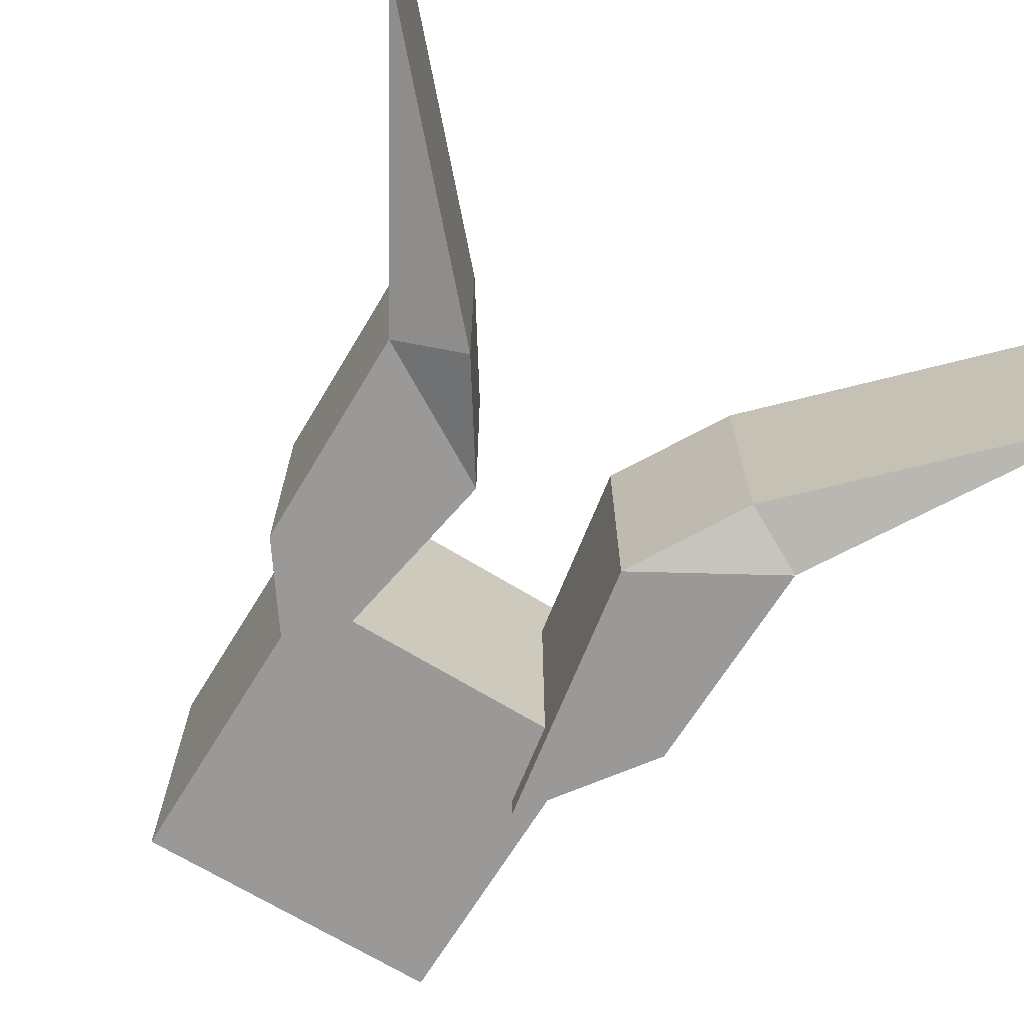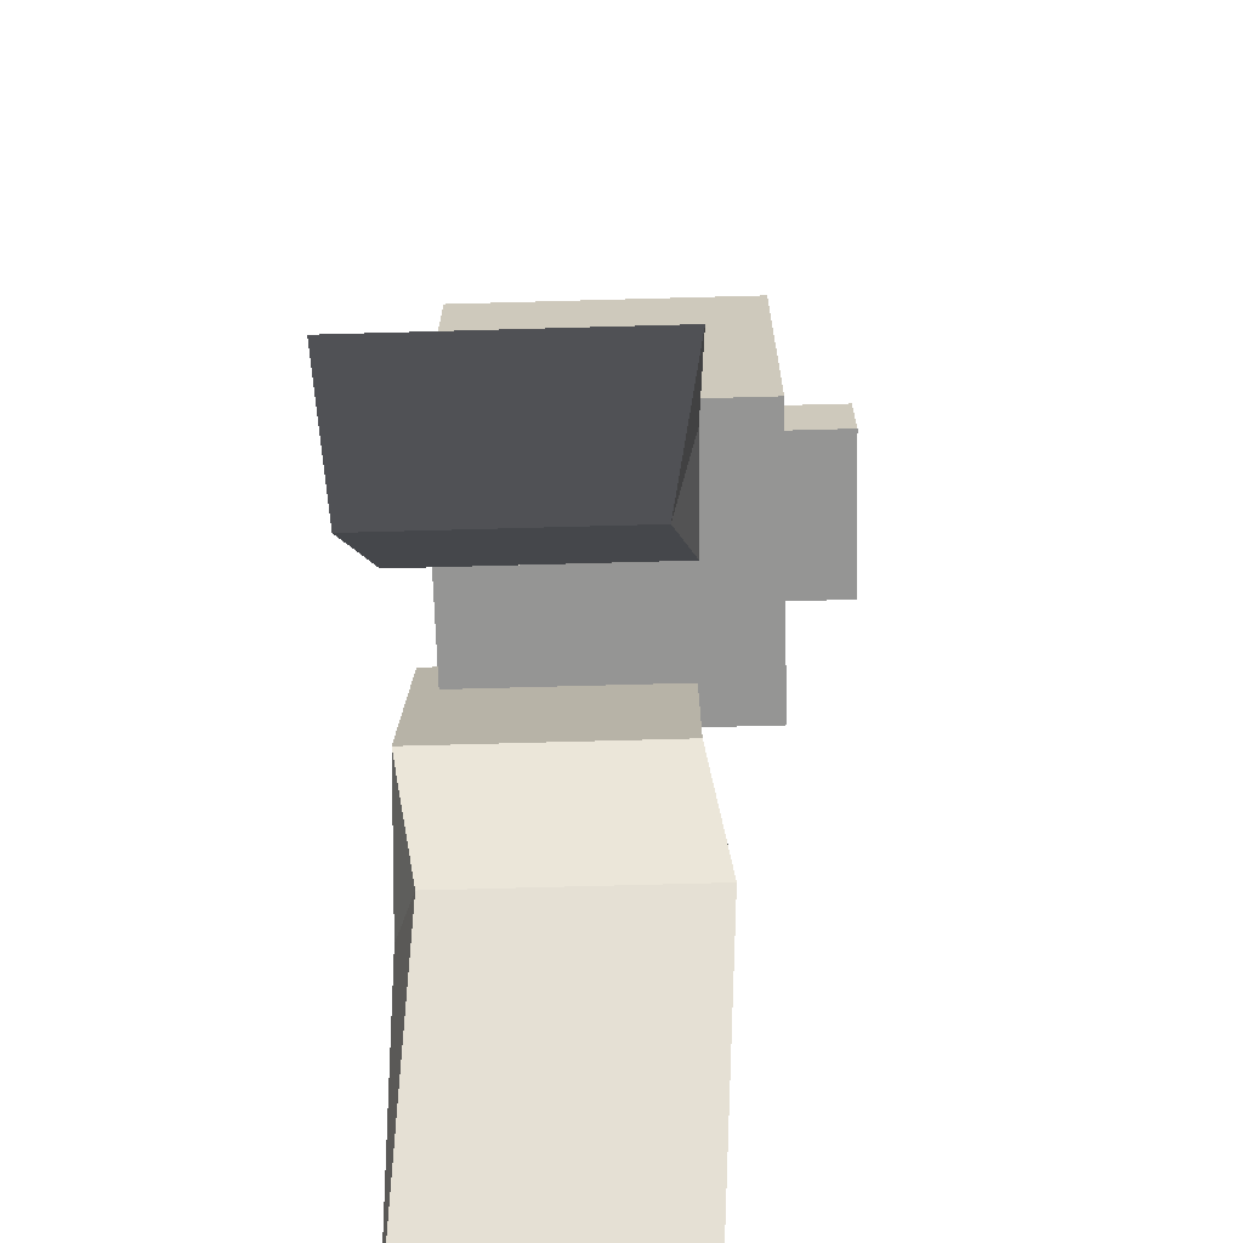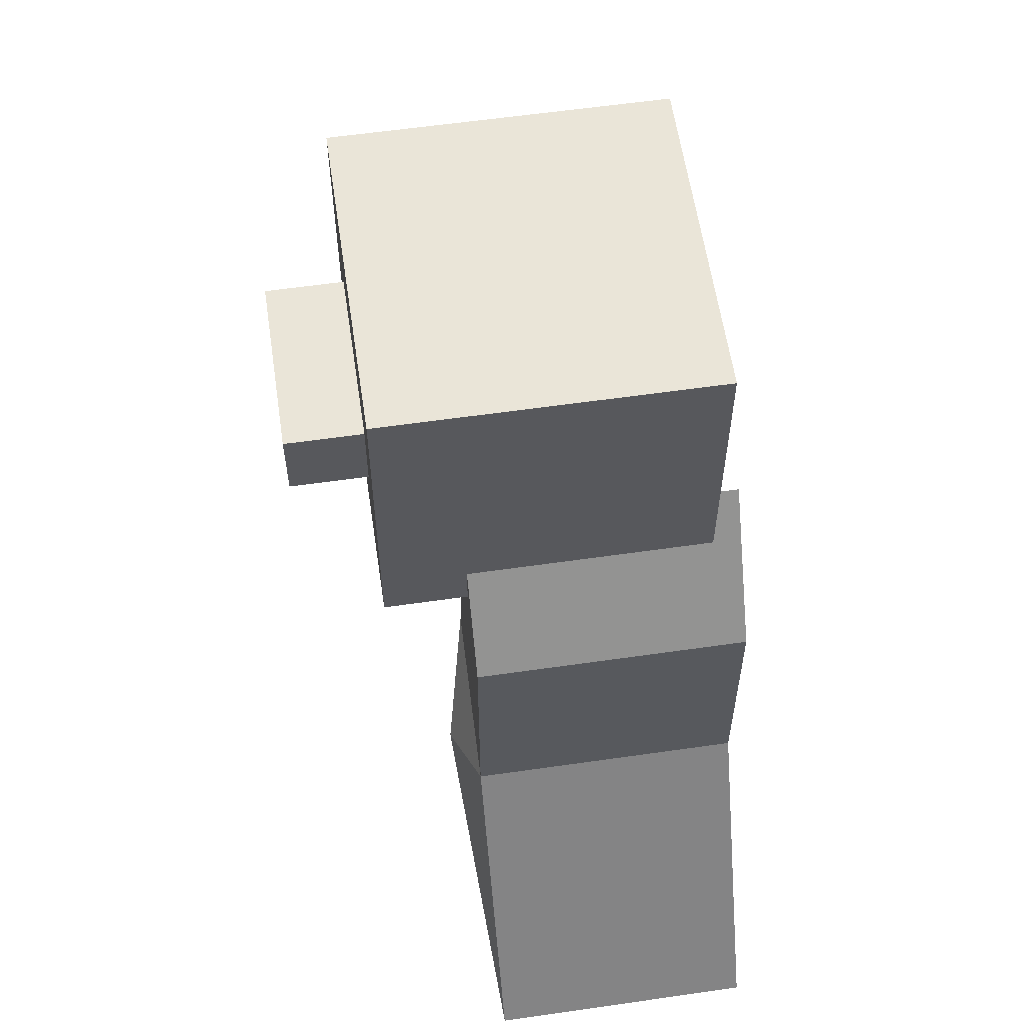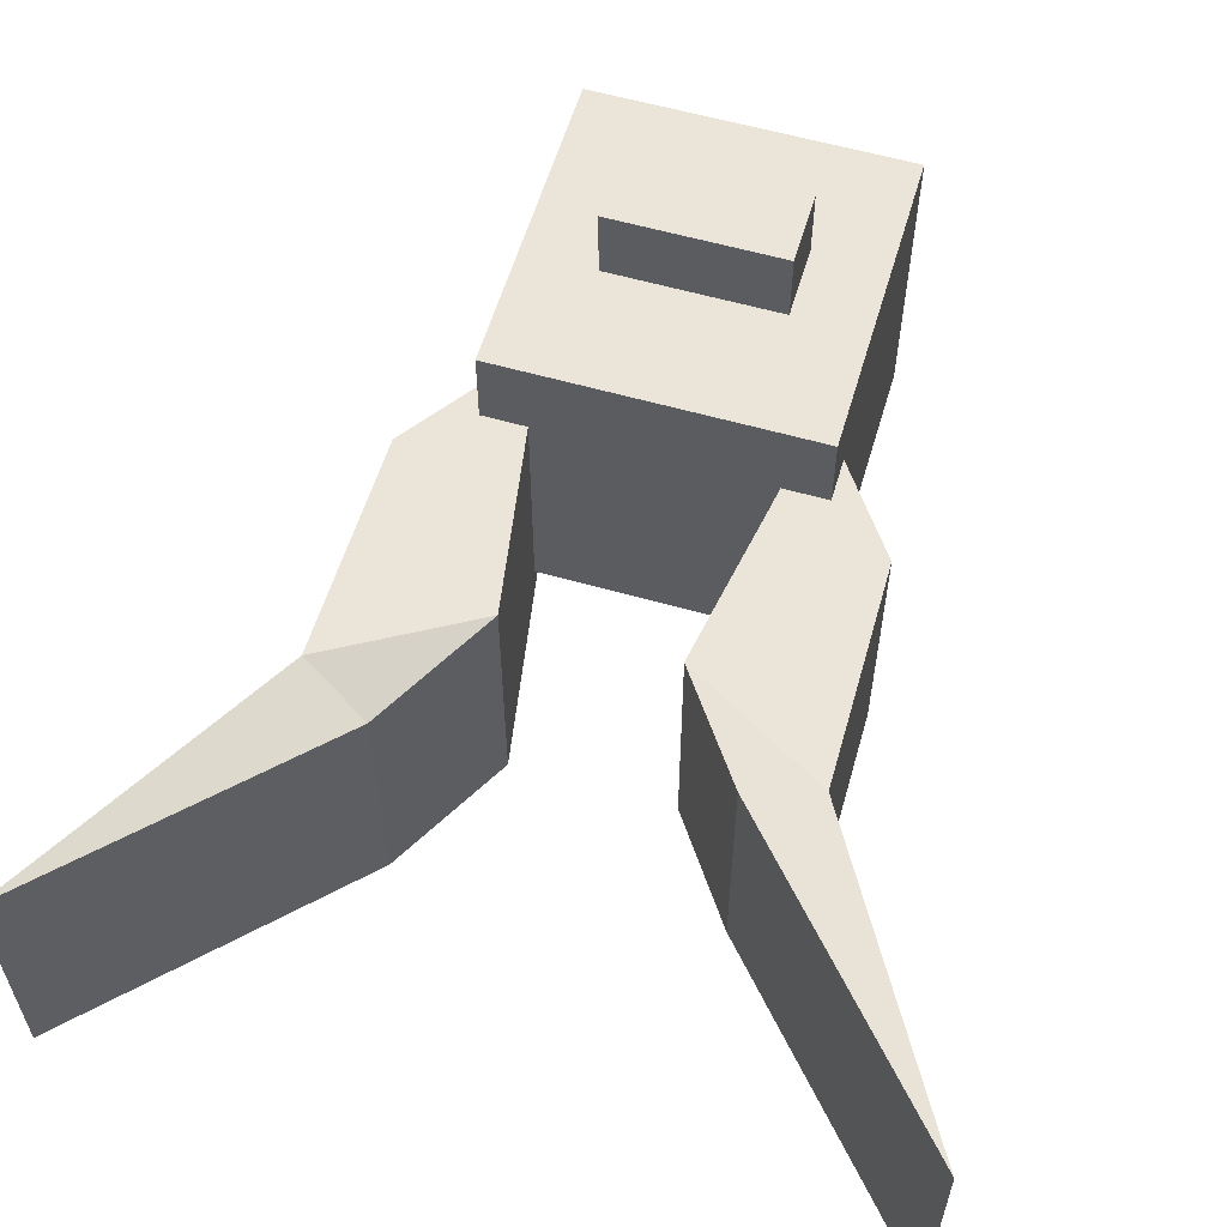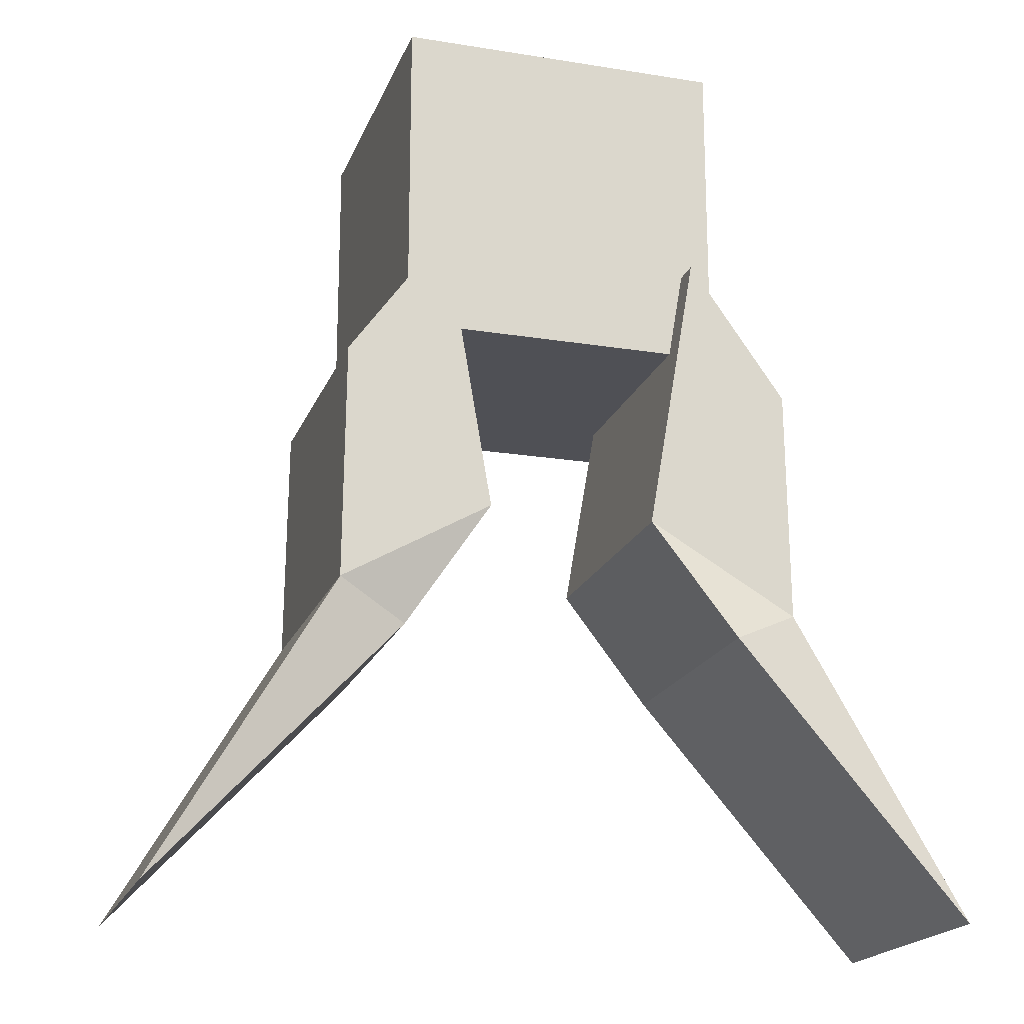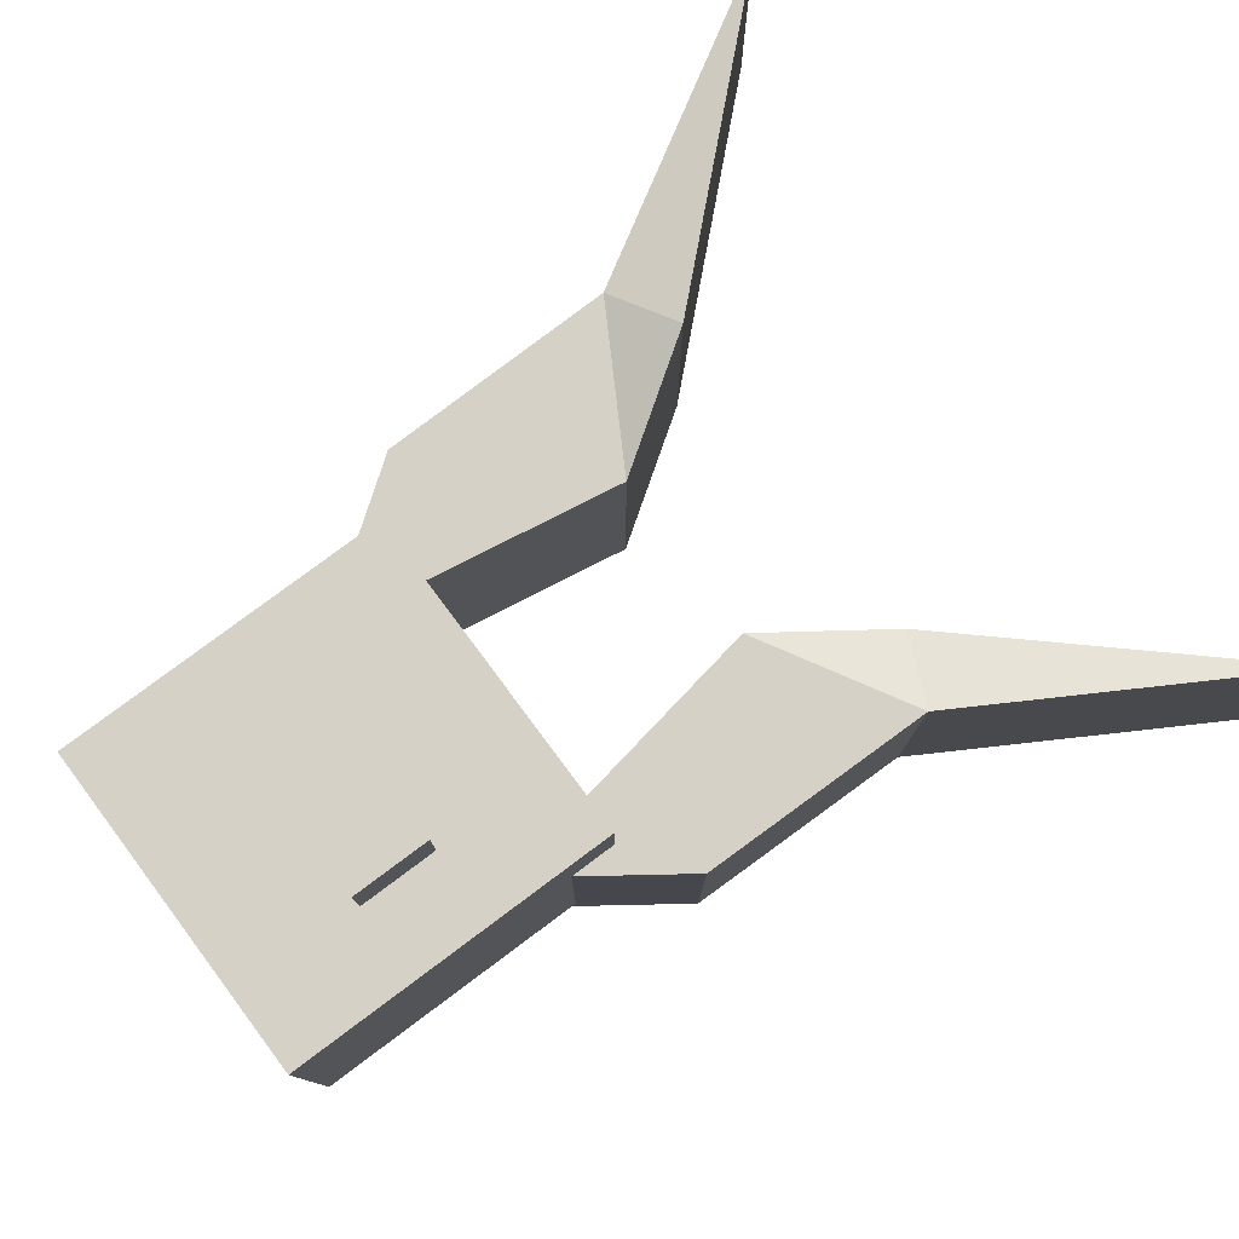
<metadata>
{"format":"obj","ext":"obj","renderer":"f3d","projection":"perspective","resolution":1024,"background":"white","views":[{"elev":-68.9,"azim":148.5,"up":"+Y"},{"elev":-67.4,"azim":91.6,"up":"+Z"},{"elev":59.5,"azim":-98.4,"up":"+Z"},{"elev":58.7,"azim":-163.6,"up":"+Y"},{"elev":-19.3,"azim":-17.0,"up":"+Z"},{"elev":79.0,"azim":53.3,"up":"+Y"}]}
</metadata>
<code>
o Cube.001
v 0.5102 0.4913 6.627
v 1.42 0.4913 6.102
v 0.5102 -1.171 6.627
v 1.42 -1.171 6.102
v 0.8112 0.4913 8.373
v 1.405 0.4913 7.538
v 0.8112 -1.171 8.373
v 1.405 -1.171 7.538
v 0.9929 0.3421 5.892
v 2.488 0.4913 4.278
v 0.9929 -1.32 5.892
v 2.488 -1.171 4.278
f 3 9 11
f 3 8 7
f 8 5 7
f 6 1 5
f 7 1 3
f 4 6 8
f 9 12 11
f 4 11 12
f 2 9 1
f 4 10 2
f 3 1 9
f 3 4 8
f 8 6 5
f 6 2 1
f 7 5 1
f 4 2 6
f 9 10 12
f 4 3 11
f 2 10 9
f 4 12 10
o Cube.002
v -0.5102 -1.171 6.627
v -1.42 -1.171 6.102
v -0.5102 0.4913 6.627
v -1.42 0.4913 6.102
v -0.8112 -1.171 8.373
v -1.405 -1.171 7.538
v -0.8112 0.4913 8.373
v -1.405 0.4913 7.538
v -0.9929 -1.022 5.892
v -2.488 -1.171 4.278
v -0.9929 0.6404 5.892
v -2.488 0.4913 4.278
f 15 21 23
f 15 20 19
f 20 17 19
f 18 13 17
f 19 13 15
f 16 18 20
f 21 24 23
f 16 23 24
f 14 21 13
f 16 22 14
f 15 13 21
f 15 16 20
f 20 18 17
f 18 14 13
f 19 17 13
f 16 14 18
f 21 22 24
f 16 15 23
f 14 22 21
f 16 24 22
o Cube.003
v -0.5384 0.3676 8.595
v -0.5384 0.3676 9.061
v -0.5384 1.465 8.595
v -0.5384 1.465 9.061
v 0.5384 0.3676 8.595
v 0.5384 0.3676 9.061
v 0.5384 1.465 8.595
v 0.5384 1.465 9.061
v -1 -1 7.828
v -1 -1 9.828
v -1 1 7.828
v -1 1 9.828
v 1 -1 7.828
v 1 -1 9.828
v 1 1 7.828
v 1 1 9.828
f 26 27 25
f 28 31 27
f 32 29 31
f 30 25 29
f 31 25 27
f 28 30 32
f 34 35 33
f 36 39 35
f 40 37 39
f 38 33 37
f 39 33 35
f 36 38 40
f 26 28 27
f 28 32 31
f 32 30 29
f 30 26 25
f 31 29 25
f 28 26 30
f 34 36 35
f 36 40 39
f 40 38 37
f 38 34 33
f 39 37 33
f 36 34 38

</code>
